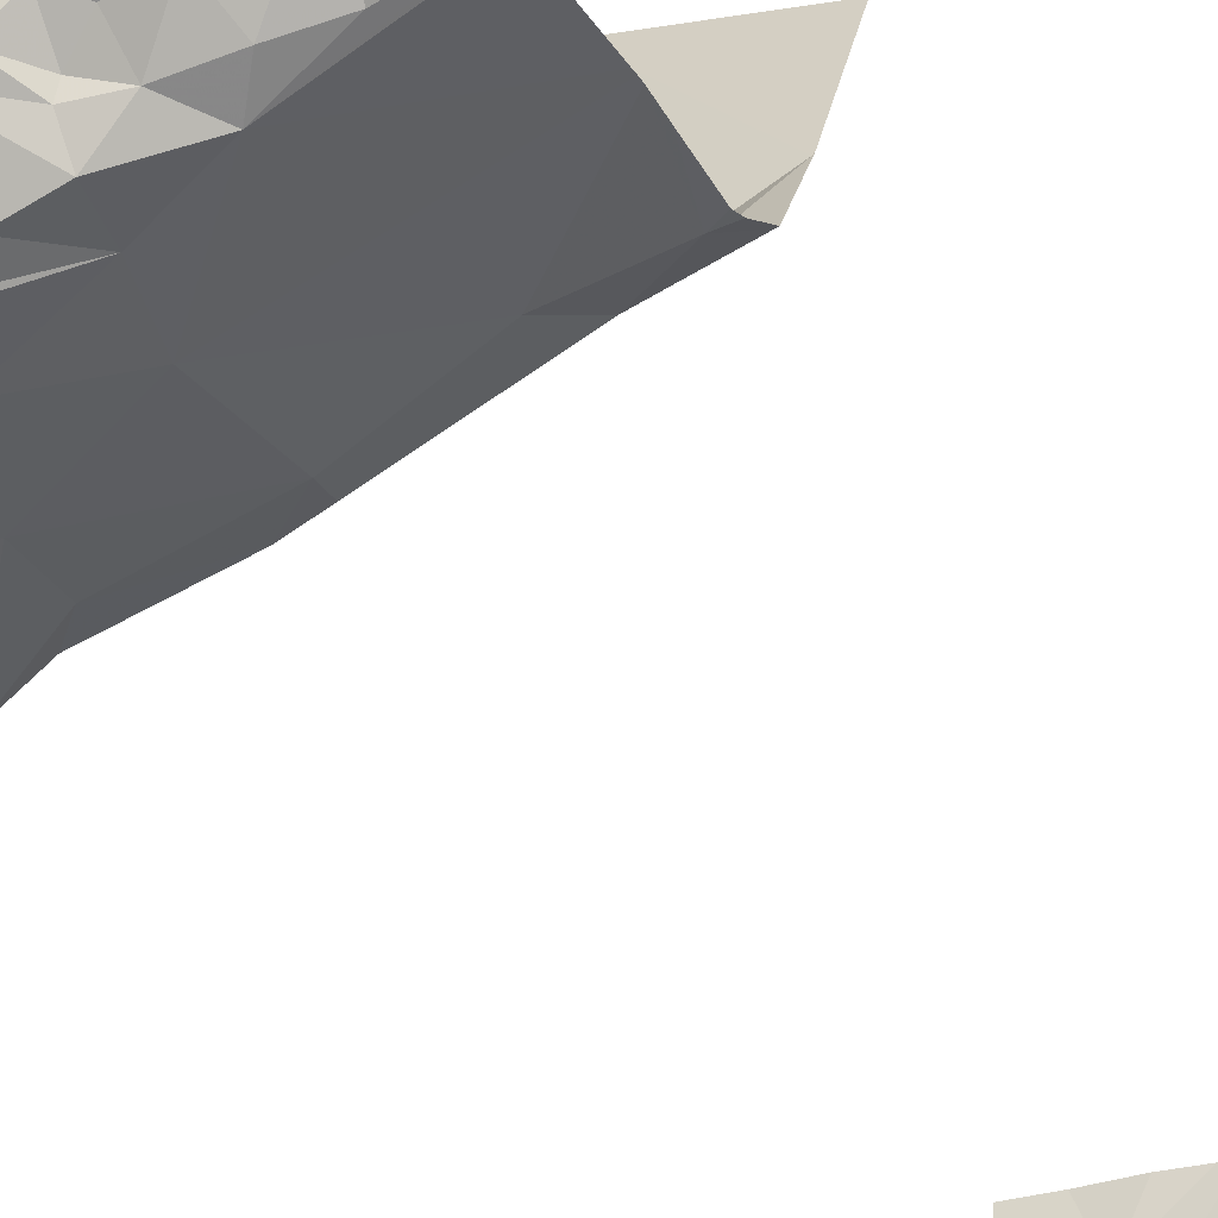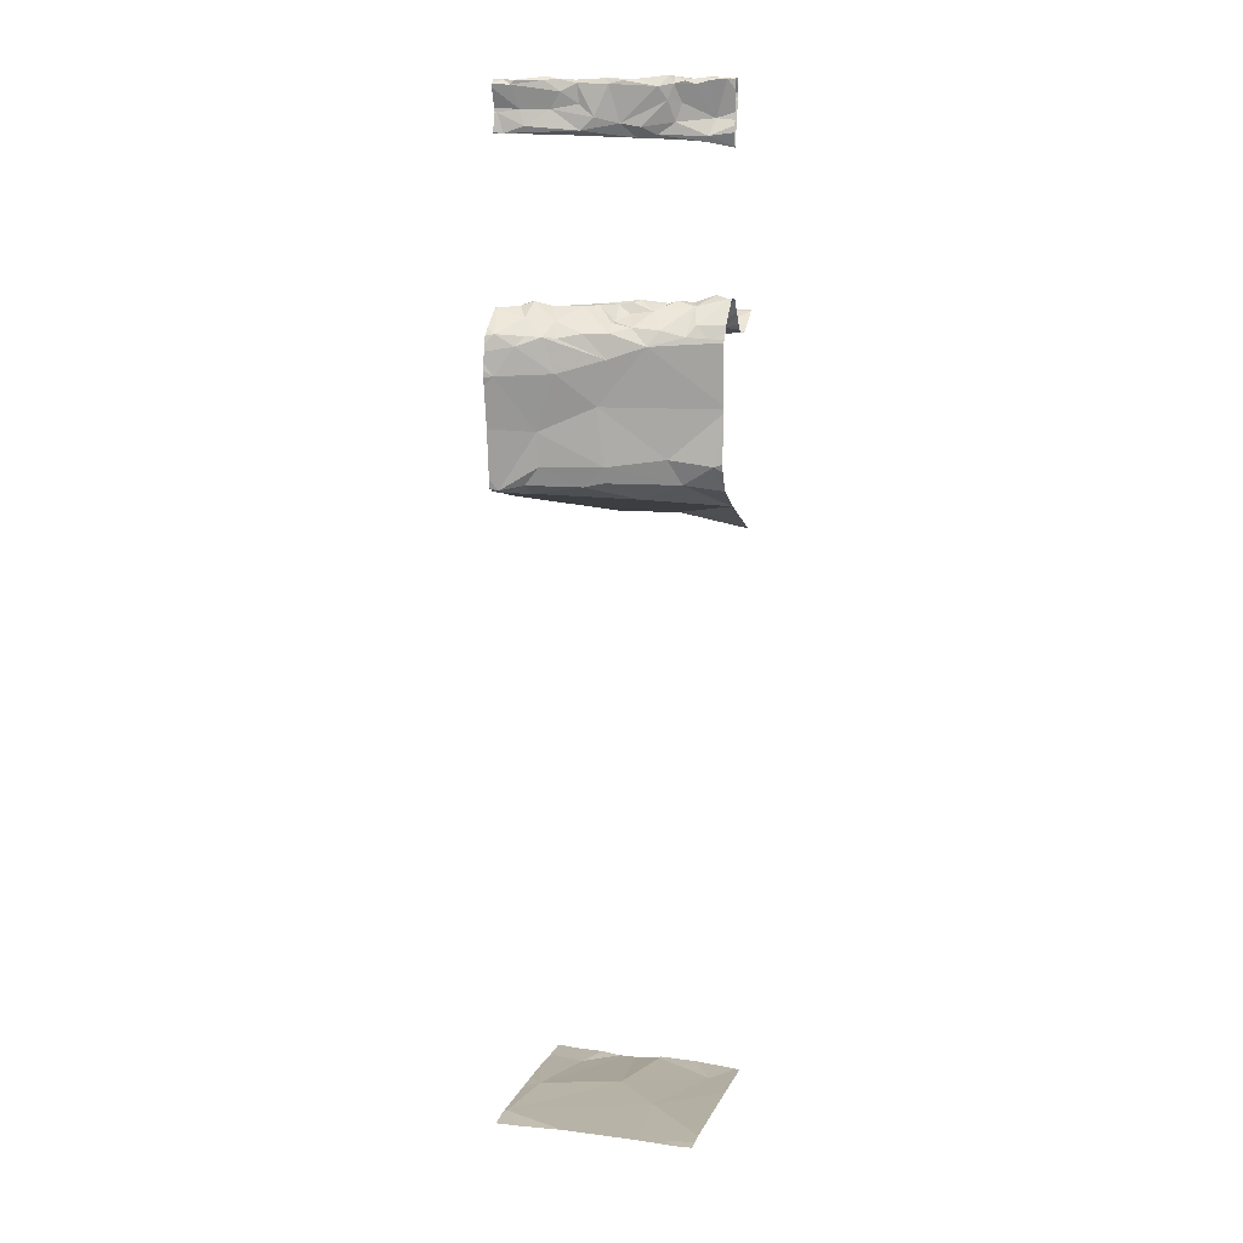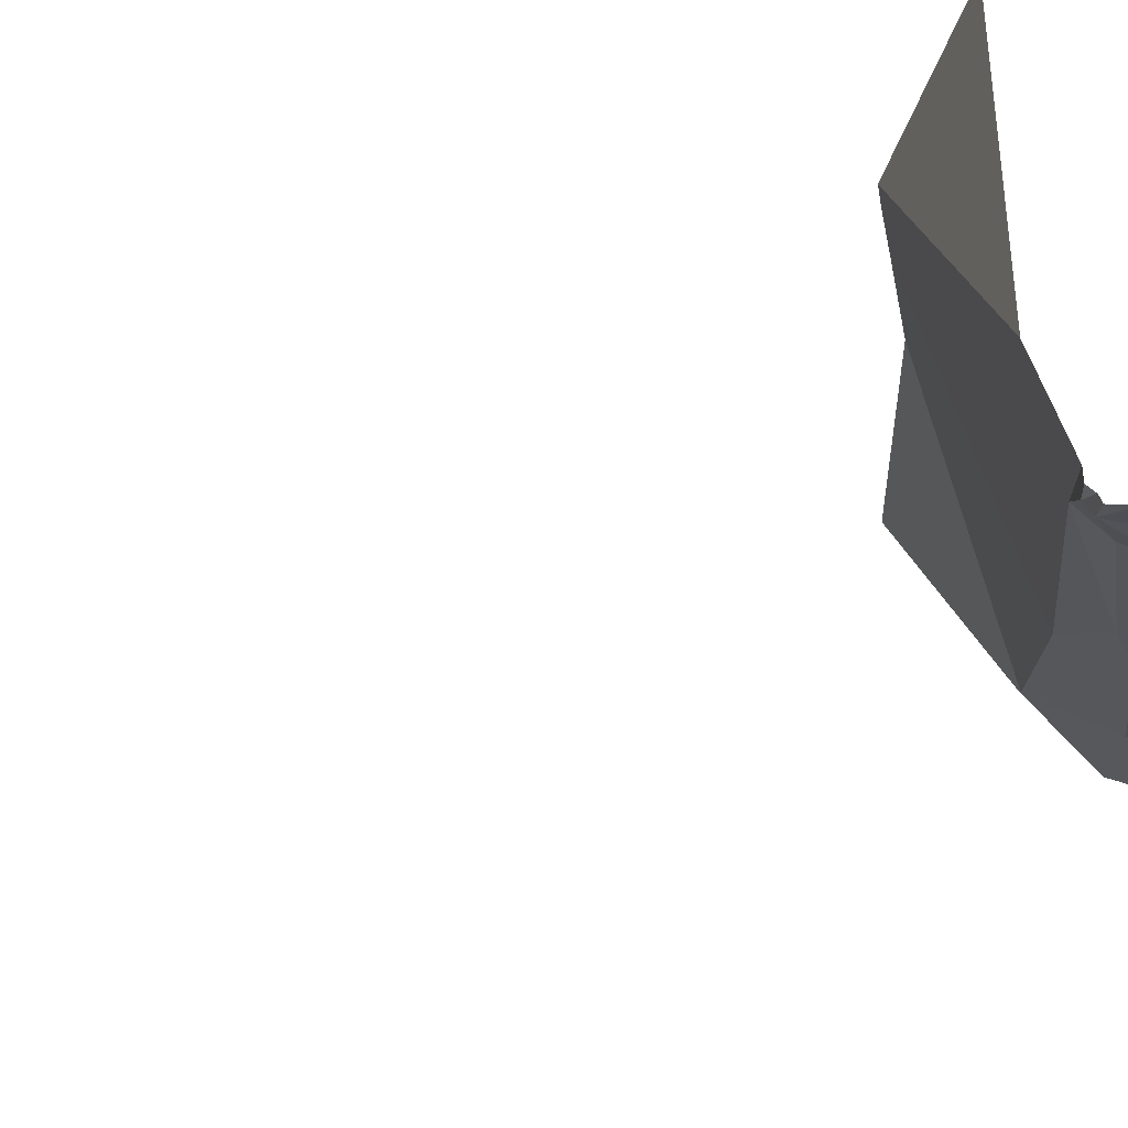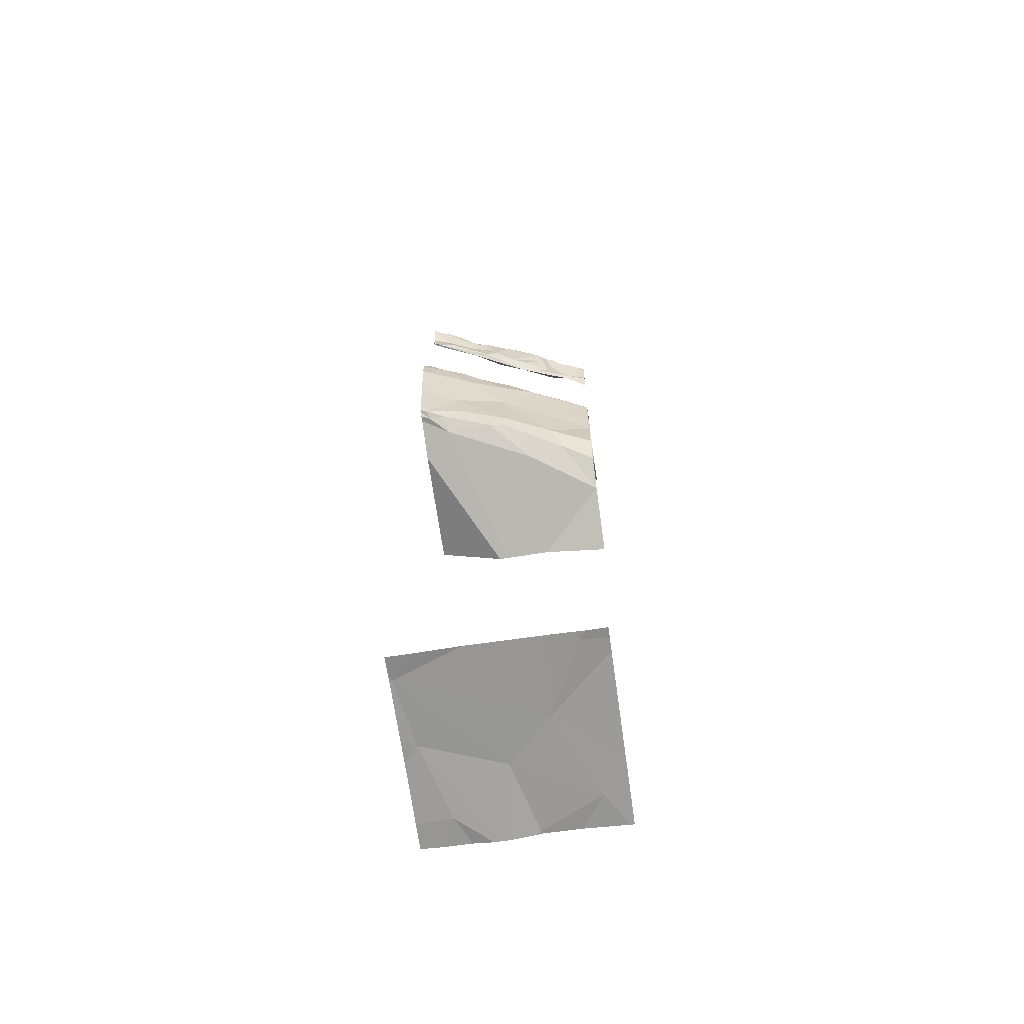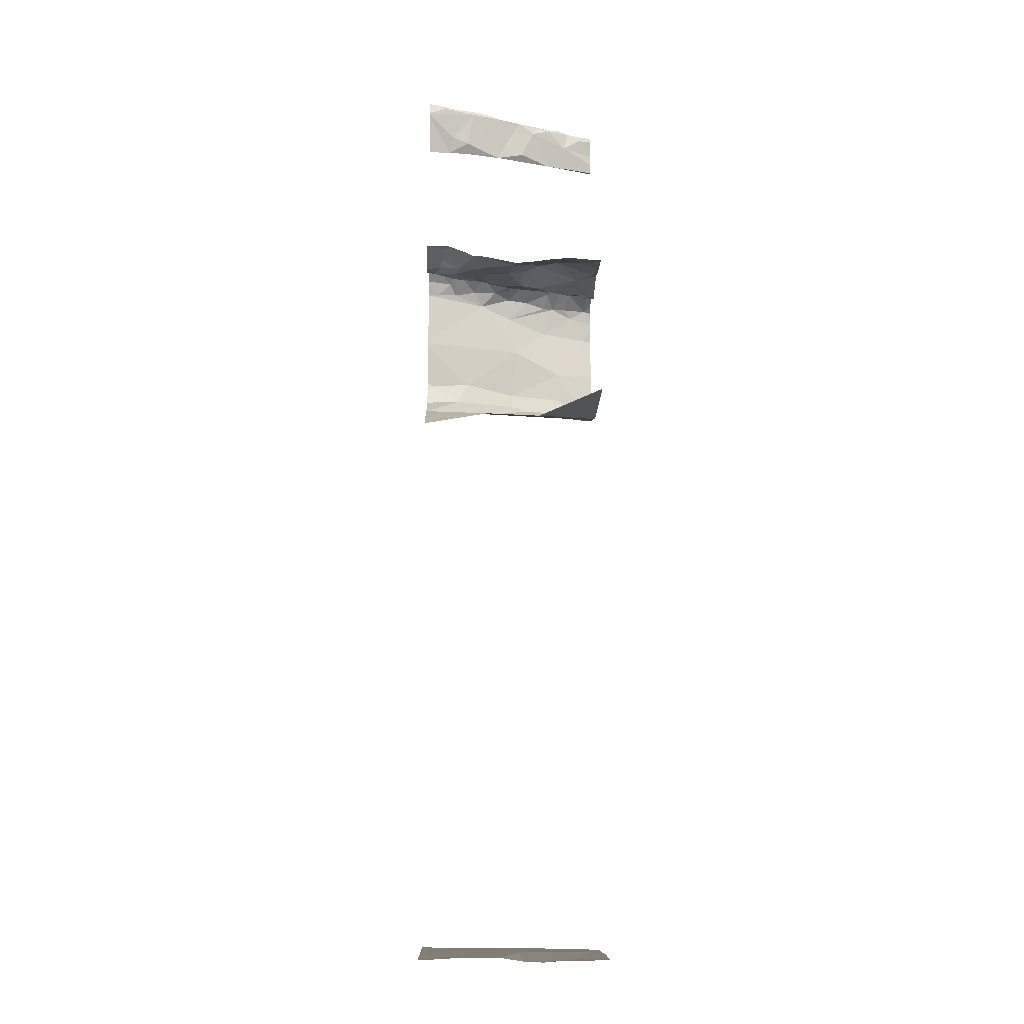
<metadata>
{"format":"obj","ext":"obj","renderer":"f3d","projection":"perspective","resolution":1024,"background":"white","views":[{"elev":-31.2,"azim":23.9,"up":"+Y"},{"elev":15.0,"azim":16.4,"up":"+Z"},{"elev":-42.9,"azim":-83.5,"up":"+Y"},{"elev":-65.4,"azim":8.1,"up":"+Z"},{"elev":-14.4,"azim":178.8,"up":"+Z"}]}
</metadata>
<code>
v -137.1 246.5 487
v -137.1 246.5 486.9
v -137 246.4 483.2
v -137.3 246.5 483.2
v -137.5 246.5 486.9
v -136.9 246.2 486.2
v -137 246.5 487
v -137.3 246.5 483.2
v -137 246.4 487
v -137.2 246.5 486
v -137.1 246.4 486.9
v -137.4 246.5 486.9
v -137.2 246.4 486.9
v -137.8 246.5 486.9
v -136.9 246.4 486.9
v -136.9 246.3 486.9
v -137.4 246.5 486.9
v -137.7 246.4 483.2
v -136.9 245.7 483.3
v -137.6 246.5 486.9
v -137.6 246.5 487
v -137.4 245.8 486.4
v -137.1 245.9 486.4
v -136.9 246.2 486.2
v -137.8 245.7 483.3
v -136.9 245.6 483.3
v -137.8 246 483.3
v -137 245.6 483.3
v -136.9 246.5 483.2
v -137.2 246 483.3
v -137.8 246.2 487
v -136.9 246.2 486.2
v -137.7 246.1 487
v -136.9 246.1 486.3
v -137.6 245.7 486.8
v -137.6 245.7 487
v -137.4 245.8 486.9
v -137.2 245.9 486.9
v -137.4 246.5 483.2
v -137.7 246.5 486.9
v -137.1 246 486.3
v -136.9 246 486.4
v -137.5 246.5 483.2
v -137.4 245.8 486.7
v -137.7 245.7 486.9
v -136.9 246.4 486.9
v -137.1 246.5 483.2
v -137.5 246.5 483.2
v -137.8 246.5 486.9
v -136.9 246 486.3
v -136.9 246.2 486.2
v -137.3 246 486.2
v -136.9 246.1 486.3
v -137.6 246.5 483.2
v -137.4 246.2 483.3
v -137 246.3 486.9
v -137.1 246.1 487
v -136.9 246.5 486
v -136.9 246.1 486.3
v -137.6 245.7 486.5
v -136.9 246 486.9
v -137.6 245.7 486.4
v -136.9 246.5 487
v -137.4 246.5 486
v -136.9 246.3 486.9
v -137.1 246.4 486.9
v -137.2 246.2 486.9
v -137 246.4 486.9
v -137.6 246.3 487
v -137.1 246.3 486.9
v -137.5 246.3 487
v -137.5 246.4 487
v -137.3 246.4 486.9
v -137.2 246.3 486.9
v -137.8 246 486.9
v -137 246.5 487
v -137.7 246.3 487
v -136.9 246.2 486.1
v -136.9 246 486.5
v -137.8 245.9 486.9
v -137.8 245.9 487.1
v -137.8 245.7 486.3
v -136.9 246 486.6
v -137.8 245.7 486.3
v -137.8 245.6 487
v -137.3 246.5 483.2
v -137.7 245.7 487
v -137.5 245.8 487
v -137.5 245.9 487.1
v -137.6 245.7 486.9
v -137.7 246 486.9
v -137.6 246.1 486.9
v -137.6 246 487
v -137.4 245.8 487
v -137.5 246.1 486.9
v -137.5 245.9 487.1
v -137.6 246.2 487
v -137.5 246.2 486.9
v -137.4 246.3 486.9
v -137.4 246.2 486.9
v -137.3 246.2 486.9
v -137.4 246.1 486.9
v -137.3 246.2 486.9
v -136.9 246.3 487
v -137 246.2 487
v -137.8 246.5 483.2
v -137 246 486.9
v -136.9 246 486.9
v -137.5 246.5 486
v -137.8 246.5 486.9
v -137.5 245.8 486.3
v -137.4 245.8 486.3
v -137.7 245.7 486.3
v -137.8 245.6 486.8
v -137.7 245.8 486.3
v -137.1 246.1 488
v -137.1 246.1 488
v -137.1 246.1 488
v -137 246.1 488
v -136.9 246.2 488
v -137 246.2 487.9
v -137.8 246.5 486.9
v -137 246.1 487.8
v -137.1 246.1 487.8
v -137.1 246.1 487.8
v -137.3 246 487.8
v -137.2 246 487.8
v -137 246.1 487.8
v -137.8 246.5 483.2
v -137.1 246.1 487.8
v -137.7 245.6 483.3
v -137.5 246.5 486
v -137.1 246.1 488
v -137 246.1 488
v -137.3 246 488
v -137.7 246.5 483.2
v -137.2 246.5 486.9
v -136.9 246.2 488
v -137.2 246.5 486.9
v -137.2 245.9 487
v -137.3 245.9 487
v -137.2 246 487
v -137.8 245.6 483.3
v -137 246.2 487
v -137.2 245.6 483.3
v -137.8 245.6 483.3
v -137.1 246.1 487.9
v -137.4 246 487.1
v -137.3 246 487.1
v -137.6 245.9 487.1
v -137 246.2 487.1
v -136.9 246.2 487.1
v -137.1 246.1 487.1
v -137.2 246.1 487.1
v -137.1 246.1 487.1
v -137 245.6 483.3
v -136.9 245.6 483.3
v -137.7 245.9 487
v -137.8 245.8 487.1
v -136.9 246.1 487.1
v -137.3 246 487
v -136.9 246 486.4
v -137.6 245.8 487
v -137.7 245.8 487.1
v -137.7 245.8 487
v -136.9 246.5 487
v -137.8 245.8 487.1
v -137.6 245.9 487.1
v -137.4 246 487.1
v -137.3 246 487.1
v -137.4 245.9 487.1
v -137 246.1 487.1
v -137 246.2 487.1
v -137.2 246.1 487.1
v -137.5 246 487
v -137.4 245.9 487
v -137.4 245.9 487
v -137 246 487
v -137.6 245.9 487.8
v -137.5 245.9 487.8
v -137.8 245.8 487.9
v -137.7 245.8 487.9
v -137.8 245.8 487.8
v -136.9 246.5 487
v -136.9 246 486.9
v -137.7 245.8 487.8
v -137.8 245.8 488
v -136.9 246 486.6
v -137.7 245.9 487.9
v -137.5 246 488
v -137.4 246 487.8
v -137 245.6 483.3
v -137.5 245.6 483.3
v -137.1 246.1 488
v -137 246.1 488
v -137.2 246 487.9
v -137.3 246 487.8
v -137.7 245.8 487.1
v -137.6 245.9 487.9
v -137.2 246 488
v -137.3 246 487.8
v -137.4 246 488
v -137.5 245.9 488
v -137.4 245.9 487.9
v -137.4 245.9 488
v -137.2 246.1 488
v -137.3 246 488
v -137.4 246 488
v -137.4 246 488
v -137.6 245.9 488
v -137.6 245.8 488
v -137.5 245.9 488
v -137.6 245.9 488
v -137.6 245.9 488
v -137.3 246 488
v -136.9 246 486.9
v -137.2 246.1 488
v -137.6 245.9 488
v -137.8 245.8 488
v -137.8 245.8 488
v -137.7 245.9 488
v -136.9 246.4 483.2
v -136.9 246.4 486.9
v -137.8 245.8 488
v -136.9 246 486.6
v -137 246.1 487.8
v -136.9 246.4 486.9
v -137 246.1 488
v -137.5 245.9 487.9
v -137.7 245.9 487.1
v -137 246.2 488
v -137.8 246.5 486.9
v -137.8 246.4 486.9
v -137.8 246.4 483.2
v -137.8 246.5 486.9
v -136.9 246.5 487
v -137.8 245.7 483.3
v -137.8 245.7 483.3
v -137.8 245.7 483.3
v -137.8 246.3 483.2
v -137.8 246.1 483.3
v -137.8 246 483.3
v -137.8 246.2 487
v -137.8 246.3 487
v -137.8 246 487
v -137.8 246.2 487
v -137.8 246.3 486.9
v -137.8 245.6 486.8
v -137.8 245.6 486.8
v -137.8 245.6 486.9
v -137.8 245.6 486.8
v -137.8 245.8 487.9
v -137.8 245.8 487.9
v -137.8 245.8 487.9
v -137.8 245.8 487.9
v -137.8 245.8 488
v -137.8 245.8 487.9
v -137.8 245.8 487.8
v -137.8 245.8 487.8
v -137.8 245.7 486.3
v -137.8 245.7 486.3
v -137.8 245.9 486.2
v -137.8 246 486.9
v -137.8 245.6 486.9
v -137.8 245.6 486.9
v -137.8 245.9 487
v -137.8 245.9 486.9
v -137.8 245.8 487
v -137.8 246 486.9
v -137.8 245.7 486.3
v -137.8 245.6 486.3
v -137.8 245.6 487
v -137.8 245.7 486.3
v -137.8 245.6 486.6
v -137.8 245.8 487
v -137.8 245.8 487.1
v -137.8 245.8 487.1
v -137.8 245.8 487.1
v -137.8 245.7 487
v -137.8 245.8 487.1
v -137.8 245.8 487.8
v -137.8 245.8 487.9
v -137.8 245.8 488
v -137.8 245.8 488
v -137.8 245.8 488
v -137.8 245.8 488
v -137.8 245.8 487.8
v -137.8 245.8 488
v -137.8 245.8 488
v -136.9 246.3 487
v -136.9 246.3 486.9
v -136.9 246.3 487
v -136.9 246.2 483.2
v -136.9 246.2 487.9
v -136.9 246.2 488
v -136.9 246.2 487.9
v -136.9 246.2 488
v -136.9 246.2 488
v -136.9 246.2 487.8
v -136.9 246.2 488
v -136.9 246.2 488
v -136.9 246.2 488
v -136.9 246.2 488
v -136.9 246.2 488
v -136.9 246.2 488
v -136.9 246.2 488
v -136.9 246.2 487.1
v -136.9 246.1 487.1
v -136.9 246.2 487
v -136.9 246.2 487.1
v -136.9 246.2 487.1
v -136.9 246.2 487.1
v -136.9 246.2 487.1
v -136.9 246.1 487
v -136.9 246.2 487.7
v -136.9 246.2 487.7
v -136.9 246.2 487.8
v -136.9 246 487
v -136.9 246.2 487.9
v -137.8 246.5 486.2
v -136.9 246.5 487
v -136.9 246.5 486
v -136.9 246.5 483.2
f 304 138 305
f 4 3 47
f 184 7 166
f 12 13 139
f 10 52 64
f 166 9 63
f 9 7 11
f 2 7 1
f 139 11 2
f 21 12 5
f 49 21 40
f 45 35 36
f 22 23 44
f 83 42 79
f 23 22 41
f 146 237 143
f 303 231 300
f 4 55 3
f 302 120 138
f 30 25 193
f 239 27 242
f 192 30 145
f 301 120 302
f 245 33 246
f 244 77 247
f 33 31 243
f 84 62 60
f 36 35 37
f 38 44 225
f 37 90 36
f 70 56 104
f 216 38 185
f 41 22 112
f 38 94 37
f 42 23 41
f 44 23 83
f 73 99 100
f 35 45 114
f 22 62 111
f 59 6 32
f 107 108 178
f 52 6 41
f 30 28 26
f 55 30 3
f 27 18 234
f 27 55 39
f 55 4 8
f 12 73 13
f 56 57 105
f 69 71 21
f 179 180 183
f 300 120 301
f 128 130 127
f 181 182 254
f 125 123 127
f 124 226 123
f 299 128 317
f 140 141 38
f 71 97 98
f 44 35 60
f 37 35 44
f 56 67 57
f 48 27 43
f 298 133 231
f 30 55 25
f 37 44 38
f 22 44 60
f 60 62 22
f 9 11 68
f 66 11 13
f 70 66 67
f 68 65 46
f 66 13 67
f 65 68 66
f 77 69 21
f 72 71 99
f 66 70 65
f 71 72 21
f 74 13 73
f 13 74 67
f 31 33 69
f 77 31 69
f 77 14 233
f 72 12 21
f 36 87 45
f 45 85 264
f 297 226 133
f 81 80 266
f 296 121 128
f 21 14 77
f 81 158 80
f 12 72 73
f 260 84 270
f 85 45 87
f 165 87 36
f 89 163 88
f 88 94 89
f 36 90 163
f 91 92 33
f 93 92 91
f 84 113 62
f 96 175 93
f 92 93 95
f 94 88 37
f 149 101 102
f 95 98 92
f 75 158 91
f 150 96 93
f 33 98 97
f 88 90 37
f 71 100 99
f 101 103 102
f 102 103 100
f 102 100 95
f 95 175 102
f 104 65 70
f 33 75 91
f 67 56 70
f 227 68 15
f 56 105 104
f 108 107 216
f 67 101 57
f 73 103 74
f 59 41 6
f 50 59 53
f 42 41 59
f 52 111 115
f 112 111 52
f 111 112 22
f 142 161 141
f 62 113 111
f 114 60 35
f 64 115 109
f 262 115 273
f 113 82 115
f 222 30 293
f 295 138 294
f 115 111 113
f 82 113 84
f 271 60 274
f 67 74 103
f 27 25 55
f 60 114 248
f 66 68 11
f 134 231 133
f 117 194 116
f 117 116 118
f 116 195 118
f 134 119 120
f 138 120 119
f 138 121 294
f 117 133 135
f 126 191 208
f 126 124 125
f 123 125 124
f 125 127 126
f 297 133 298
f 133 124 126
f 123 128 127
f 296 128 299
f 128 121 130
f 231 120 300
f 196 147 194
f 147 130 121
f 134 133 117
f 118 134 117
f 126 135 133
f 322 78 58
f 140 142 141
f 132 262 320
f 292 144 309
f 16 104 291
f 309 152 310
f 69 97 71
f 144 105 151
f 103 101 67
f 206 117 217
f 121 195 147
f 169 148 149
f 149 148 170
f 91 150 93
f 172 173 153
f 151 152 144
f 149 154 101
f 105 57 153
f 155 154 142
f 154 153 57
f 154 155 153
f 152 151 173
f 122 235 110
f 153 151 105
f 167 81 268
f 294 121 296
f 80 158 75
f 267 75 269
f 110 235 49
f 308 178 314
f 293 30 19
f 250 45 265
f 85 159 278
f 141 161 176
f 164 198 165
f 69 33 97
f 159 85 165
f 159 198 167
f 163 164 36
f 163 168 164
f 165 85 87
f 292 104 144
f 149 174 154
f 150 158 81
f 168 150 164
f 96 150 168
f 88 163 90
f 164 150 230
f 169 171 148
f 175 169 149
f 170 148 161
f 171 176 148
f 149 170 142
f 160 173 172
f 154 174 142
f 102 175 149
f 170 161 142
f 152 160 312
f 172 155 142
f 176 177 141
f 96 168 89
f 168 163 89
f 142 174 149
f 142 140 172
f 38 141 94
f 176 171 177
f 94 141 177
f 140 107 172
f 172 178 160
f 73 100 103
f 98 100 71
f 171 89 177
f 107 178 172
f 169 175 96
f 94 177 89
f 96 171 169
f 179 126 180
f 129 234 106
f 81 198 230
f 164 165 36
f 93 175 95
f 186 182 181
f 179 183 258
f 199 229 218
f 182 186 199
f 187 189 253
f 186 183 180
f 189 213 190
f 190 179 189
f 179 190 191
f 126 179 191
f 315 123 316
f 106 18 136
f 147 195 194
f 200 196 194
f 130 196 197
f 197 127 130
f 96 89 171
f 159 165 198
f 180 126 201
f 182 199 219
f 203 205 202
f 207 215 200
f 201 200 205
f 200 201 196
f 203 229 204
f 212 203 202
f 209 190 212
f 204 205 203
f 200 194 206
f 116 194 195
f 130 147 196
f 228 195 121
f 207 200 206
f 190 208 191
f 209 208 190
f 209 202 135
f 207 135 202
f 126 127 197
f 197 201 126
f 218 210 211
f 214 211 210
f 212 213 210
f 212 210 203
f 135 126 209
f 214 210 213
f 202 205 215
f 202 215 207
f 220 224 219
f 190 213 212
f 207 206 217
f 187 224 221
f 135 217 117
f 203 210 218
f 220 219 211
f 202 209 212
f 214 213 221
f 213 189 221
f 291 104 290
f 214 220 211
f 214 221 220
f 219 224 284
f 180 204 199
f 124 133 226
f 183 181 282
f 189 187 221
f 117 206 194
f 290 104 292
f 138 119 228
f 252 179 281
f 183 186 181
f 224 187 283
f 199 186 180
f 73 72 99
f 115 82 261
f 138 228 121
f 58 6 10
f 199 218 219
f 218 211 219
f 204 180 201
f 204 229 199
f 203 218 229
f 221 224 220
f 126 208 209
f 201 197 196
f 182 219 286
f 109 115 262
f 176 161 148
f 81 167 198
f 198 164 230
f 91 158 150
f 228 119 195
f 195 119 118
f 173 151 153
f 92 98 33
f 38 107 140
f 173 160 152
f 154 57 101
f 105 144 104
f 200 215 205
f 298 231 303
f 123 226 297
f 120 231 134
f 155 172 153
f 134 118 119
f 100 98 95
f 277 167 280
f 314 108 318
f 41 112 52
f 230 150 81
f 43 27 39
f 204 201 205
f 302 138 306
f 207 217 135
f 61 108 216
f 232 14 235
f 233 14 232
f 39 55 8
f 15 68 46
f 234 18 106
f 16 65 104
f 235 14 49
f 48 18 27
f 76 7 236
f 46 65 16
f 237 25 238
f 238 25 239
f 53 59 34
f 239 25 27
f 54 18 48
f 240 27 234
f 241 27 240
f 19 30 26
f 242 27 241
f 243 31 244
f 24 6 51
f 40 21 20
f 244 31 77
f 245 75 33
f 26 28 156
f 246 33 243
f 34 59 32
f 247 77 233
f 248 114 249
f 32 6 24
f 249 114 251
f 50 42 59
f 250 114 45
f 251 114 250
f 49 14 21
f 252 189 179
f 253 189 252
f 162 42 50
f 185 38 188
f 254 182 289
f 255 181 254
f 20 21 5
f 256 187 257
f 5 12 17
f 216 107 38
f 257 187 253
f 258 183 259
f 188 38 225
f 259 183 287
f 225 44 83
f 260 82 84
f 261 82 260
f 17 12 137
f 109 262 132
f 263 75 245
f 1 7 76
f 236 184 321
f 264 85 272
f 265 45 264
f 79 42 162
f 266 80 267
f 267 80 75
f 268 81 266
f 83 23 42
f 269 75 263
f 270 84 271
f 63 9 223
f 2 11 7
f 271 84 60
f 64 52 115
f 272 85 279
f 51 6 78
f 273 115 261
f 274 60 248
f 275 167 268
f 78 6 58
f 276 159 277
f 10 6 52
f 277 159 167
f 278 159 276
f 166 7 9
f 279 85 278
f 280 167 275
f 281 179 258
f 7 184 236
f 282 181 255
f 222 3 30
f 283 187 256
f 8 4 86
f 284 224 285
f 136 18 54
f 29 222 323
f 285 224 288
f 286 219 284
f 227 9 68
f 287 183 282
f 288 224 283
f 223 9 227
f 289 182 286
f 137 12 139
f 139 13 11
f 305 138 295
f 306 138 304
f 157 26 156
f 307 160 308
f 308 160 178
f 146 25 237
f 309 144 152
f 86 4 47
f 310 152 313
f 145 30 193
f 311 160 307
f 312 160 311
f 193 25 131
f 47 3 29
f 313 152 312
f 192 28 30
f 314 178 108
f 315 128 123
f 316 123 319
f 317 128 315
f 156 28 192
f 318 108 61
f 29 3 222
f 319 123 297
f 131 25 146

</code>
